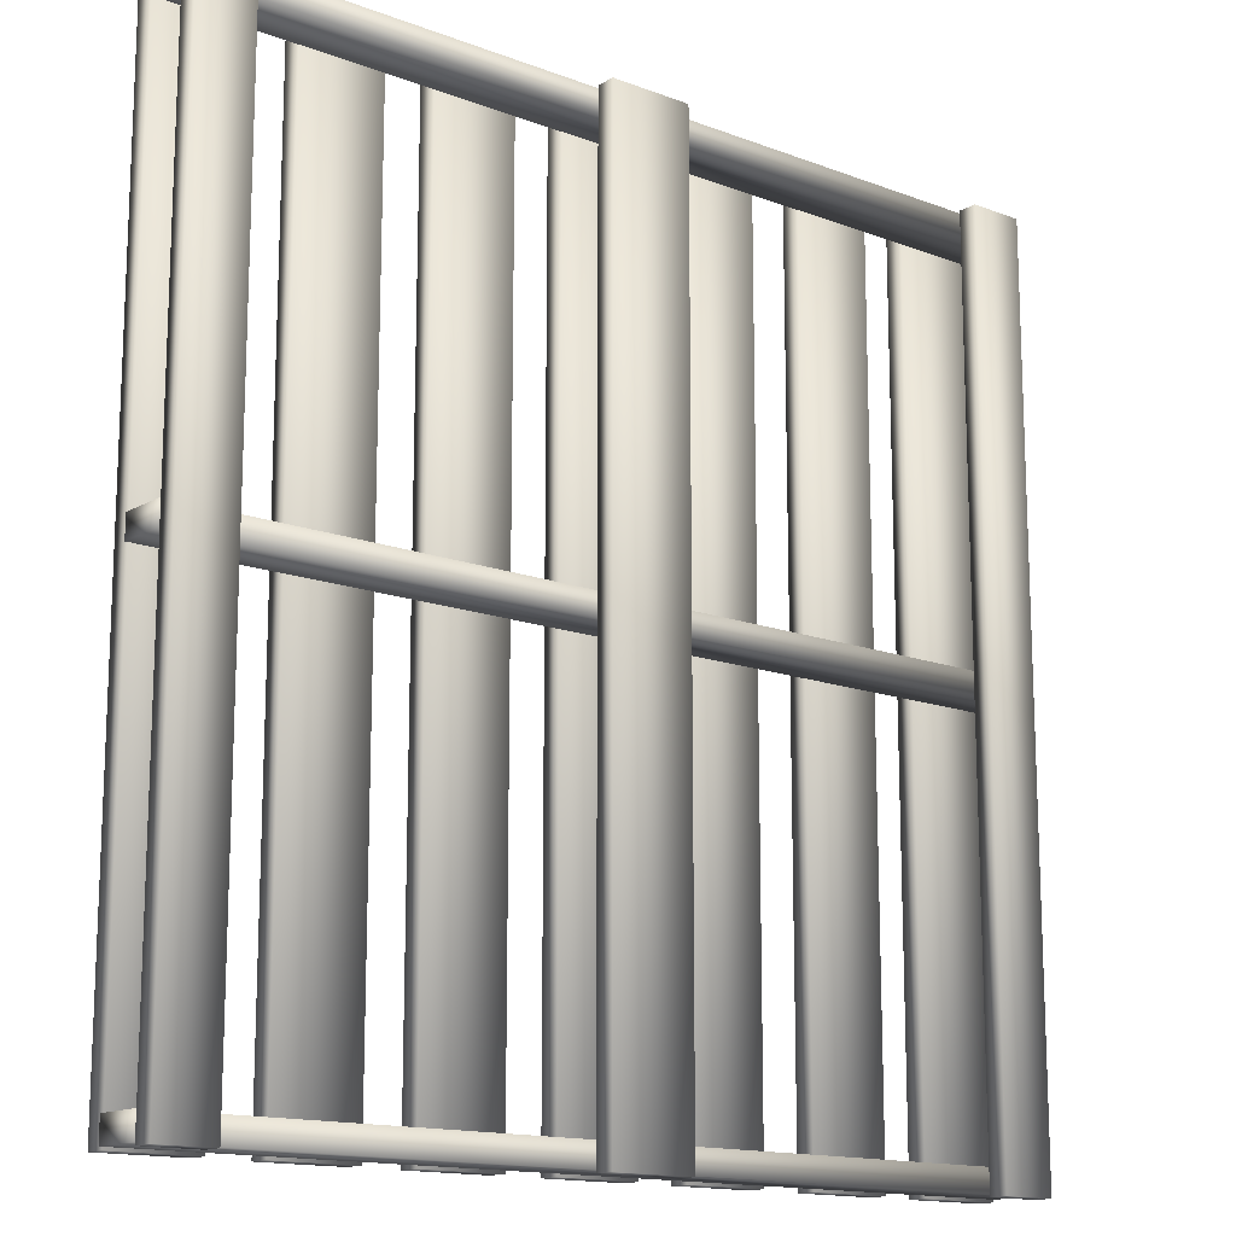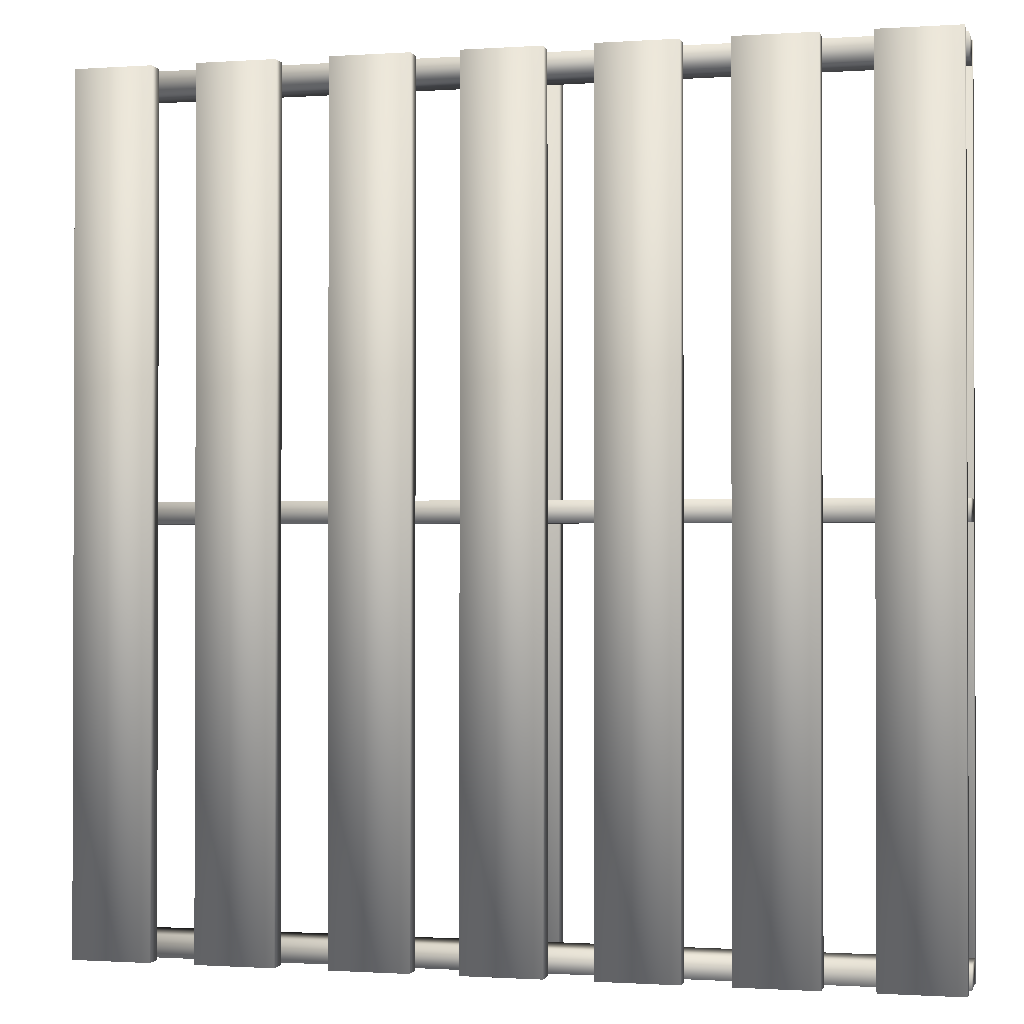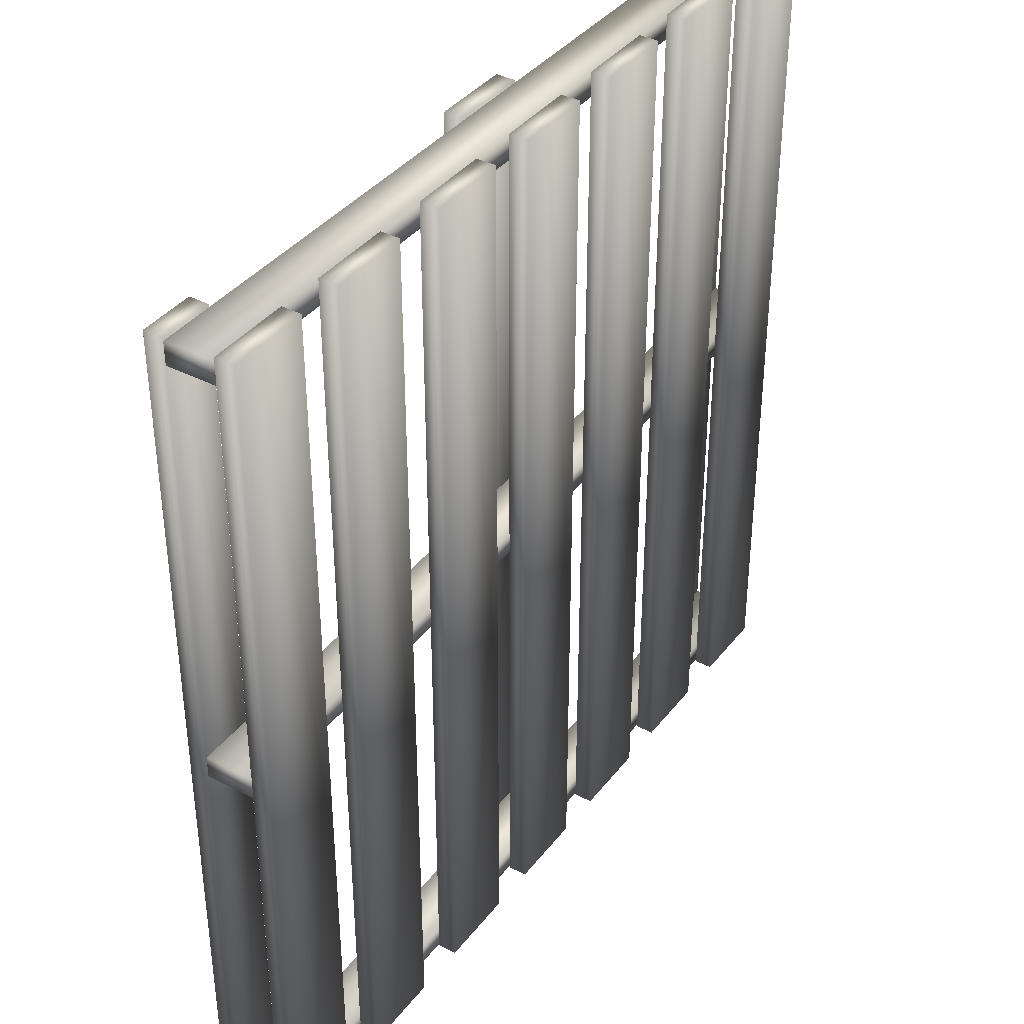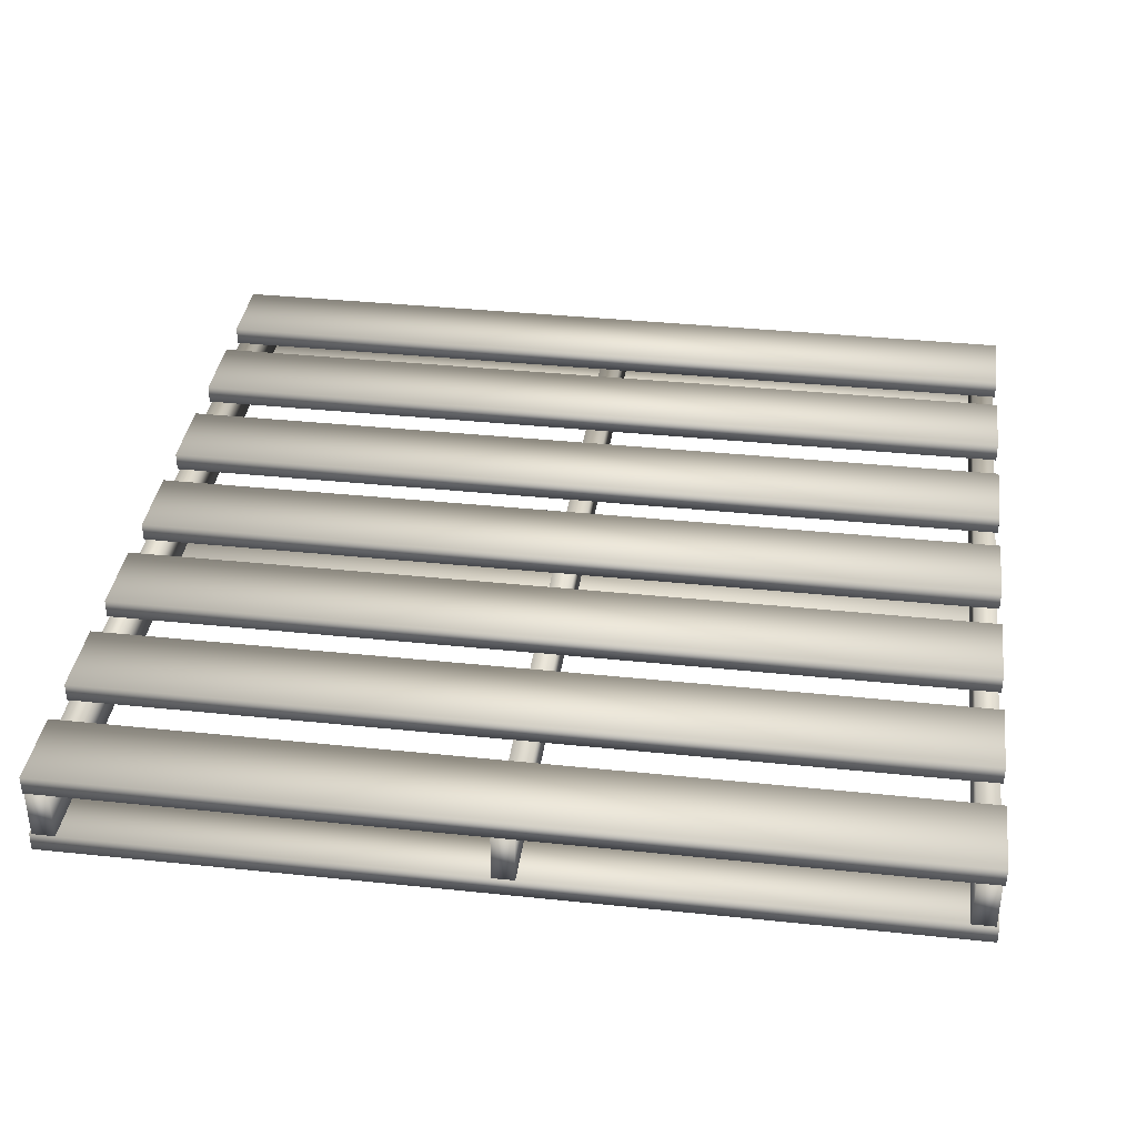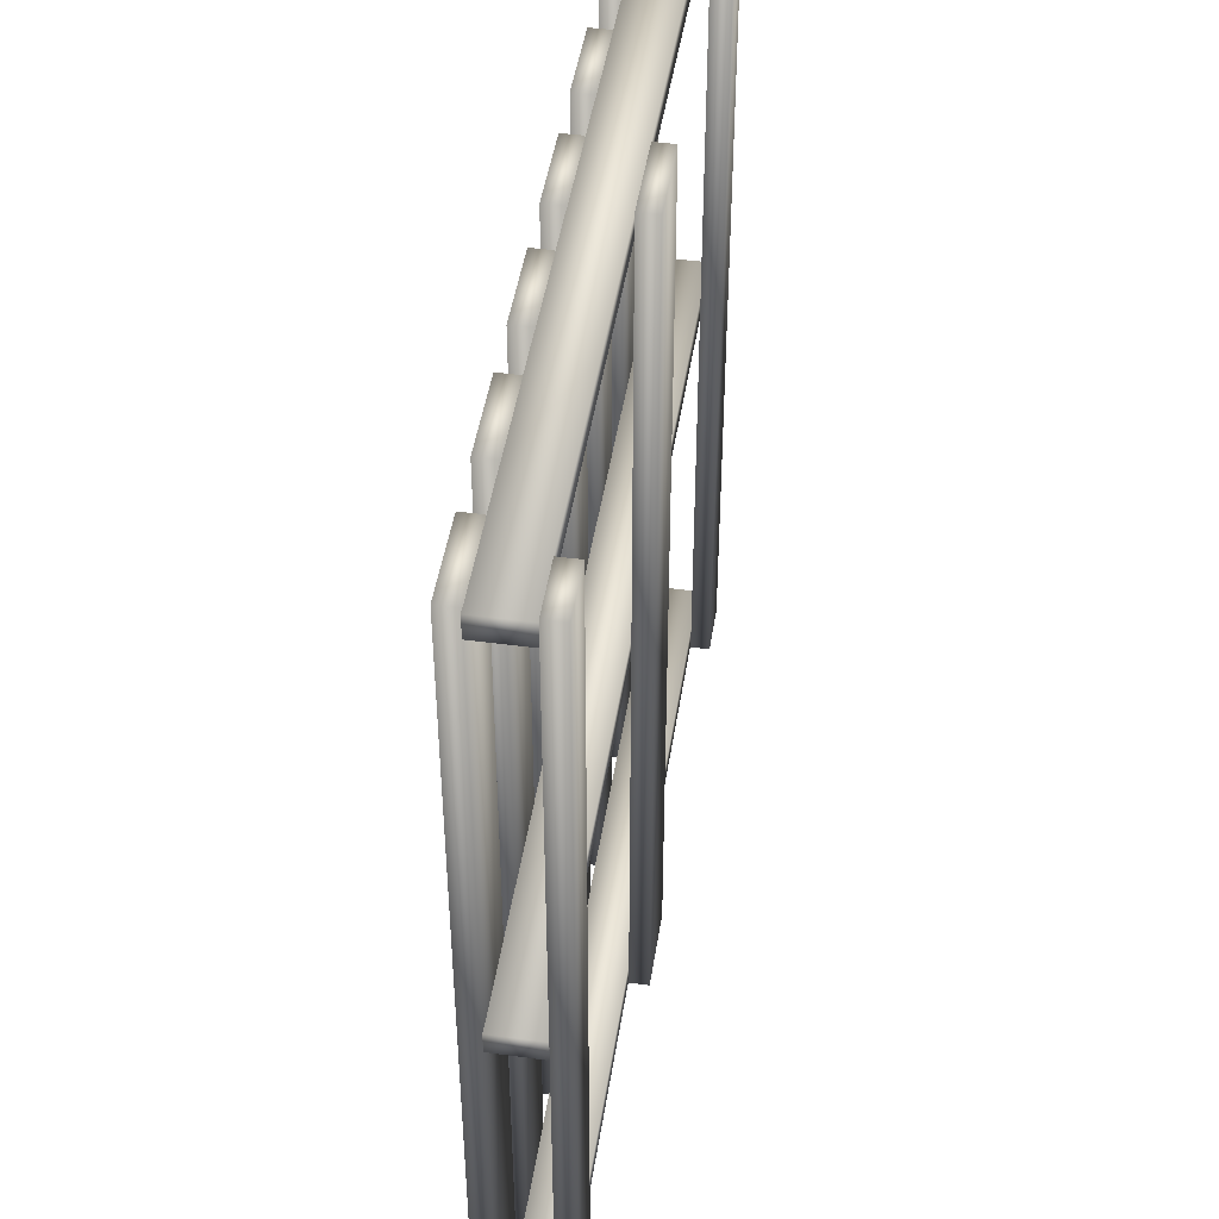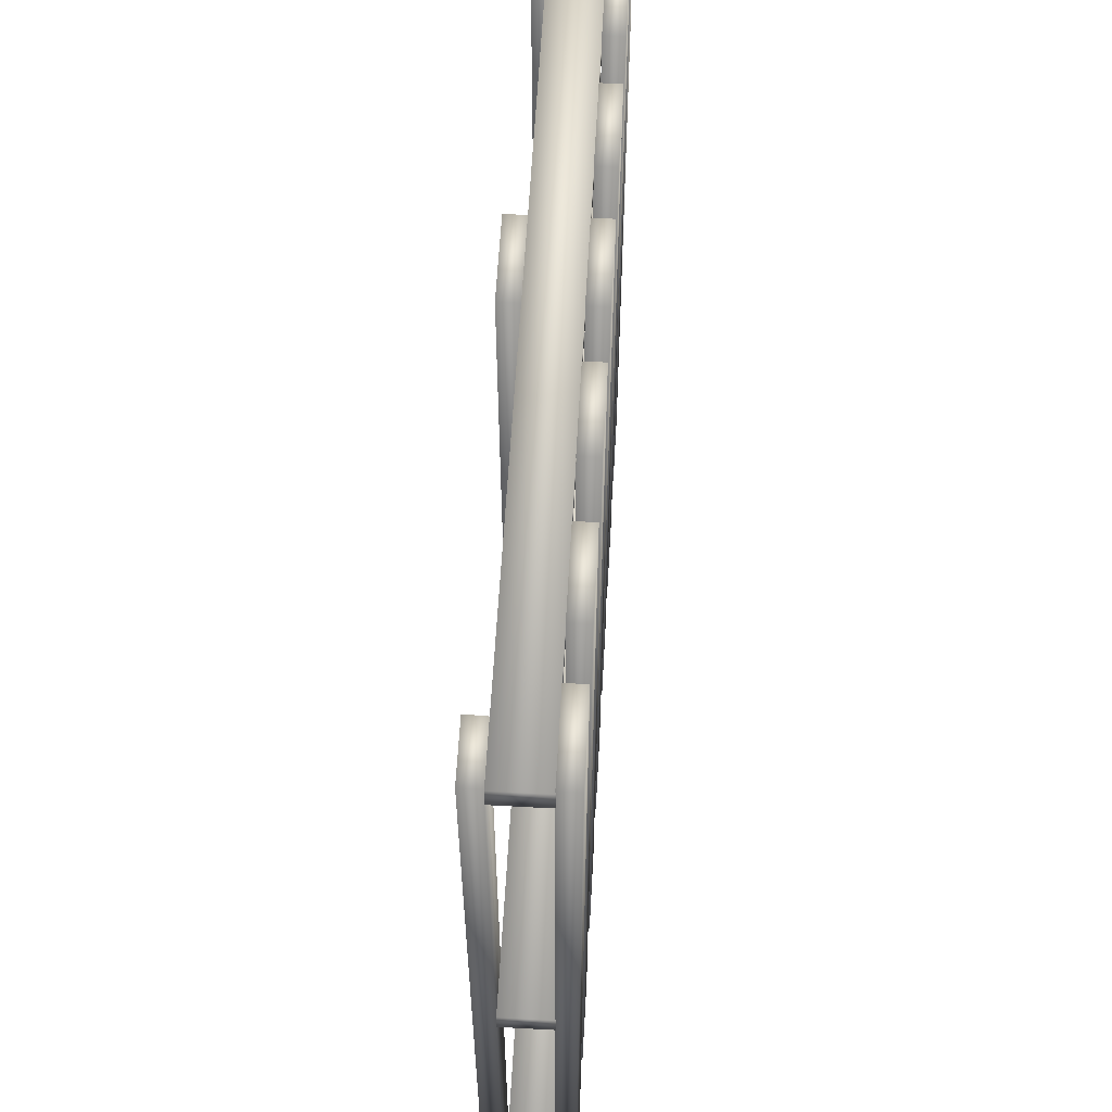
<metadata>
{"format":"obj","ext":"obj","renderer":"f3d","projection":"perspective","resolution":1024,"background":"white","views":[{"elev":-14.6,"azim":-39.5,"up":"+Z"},{"elev":-1.0,"azim":-166.1,"up":"+Z"},{"elev":38.1,"azim":123.3,"up":"+Z"},{"elev":36.9,"azim":-82.3,"up":"+Y"},{"elev":45.9,"azim":-81.3,"up":"+Z"},{"elev":59.9,"azim":93.2,"up":"+Z"}]}
</metadata>
<code>
o model_0
v 5.807 -6.153 -62.75
v 5.807 -6.153 62.75
v -5.805 -6.153 -62.75
v -5.805 -6.153 62.75
v -5.805 -3.43 -62.75
v -5.805 -3.43 62.75
v 5.807 -3.43 62.75
v 5.807 -3.43 -62.75
v -5.805 -3.43 62.75
v 5.807 -3.43 62.75
v -5.805 -6.153 62.75
v 5.807 -6.153 62.75
v 5.807 -3.43 62.75
v 5.807 -3.43 -62.75
v 5.807 -6.153 62.75
v 5.807 -6.153 -62.75
v 5.807 -3.43 -62.75
v -5.805 -3.43 -62.75
v 5.807 -6.153 -62.75
v -5.805 -6.153 -62.75
v 62.23 -3.4 -1.564
v -62.23 -3.4 -1.564
v 62.23 -3.4 1.563
v -62.23 -3.4 1.563
v 62.23 3.397 1.563
v -62.23 3.397 1.563
v -62.23 3.397 -1.564
v 62.23 3.397 -1.564
v 62.23 -3.4 -1.564
v 62.23 3.397 -1.564
v -62.23 -3.4 -1.564
v -62.23 3.397 -1.564
v 62.23 3.397 -1.564
v 62.23 -3.4 -1.564
v -62.23 3.397 -1.564
v -62.23 -3.4 -1.564
v 62.23 3.397 -62.39
v 62.23 -3.4 -62.39
v -62.23 3.397 -62.39
v -62.23 -3.4 -62.39
v -62.23 -3.4 -59.2
v 62.23 -3.4 -59.2
v 62.23 3.397 -59.2
v -62.23 3.397 -59.2
v -62.23 3.397 -62.39
v 62.23 3.397 -62.39
v -62.23 3.397 -59.2
v 62.23 3.397 -59.2
v 62.23 3.397 -59.2
v 62.23 3.397 -62.39
v 62.23 -3.4 -59.2
v 62.23 -3.4 -62.39
v -62.23 3.397 -59.2
v -62.23 -3.4 -59.2
v -62.23 3.397 -62.39
v -62.23 -3.4 -62.39
v 62.23 -3.4 62.39
v 62.23 -3.4 59.2
v -62.23 -3.4 62.39
v -62.23 -3.4 59.2
v -62.23 3.397 59.2
v 62.23 3.397 59.2
v -62.23 3.397 59.2
v 62.23 3.397 59.2
v -62.23 3.397 62.39
v 62.23 3.397 62.39
v -62.23 -3.4 62.39
v 62.23 -3.4 62.39
v 62.23 3.397 62.39
v 62.23 3.397 59.2
v 62.23 -3.4 62.39
v 62.23 -3.4 59.2
v -62.23 3.397 62.39
v -62.23 -3.4 62.39
v -62.23 3.397 59.2
v -62.23 -3.4 59.2
v 54.45 -6.153 62.75
v 62.23 -6.153 62.75
v 54.45 -6.153 -62.75
v 62.23 -6.153 -62.75
v 62.23 -3.43 -62.75
v 62.23 -3.43 62.75
v 62.23 -3.43 -62.75
v 62.23 -3.43 62.75
v 54.45 -3.43 -62.75
v 54.45 -3.43 62.75
v 54.45 -6.153 62.75
v 54.45 -6.153 -62.75
v 54.45 -3.43 62.75
v 54.45 -6.153 62.75
v 62.23 -3.43 62.75
v 62.23 -6.153 62.75
v 62.23 -3.43 -62.75
v 62.23 -6.153 -62.75
v 54.45 -3.43 -62.75
v 54.45 -6.153 -62.75
v -62.23 -6.153 -62.75
v -54.45 -6.153 -62.75
v -62.23 -6.153 62.75
v -54.45 -6.153 62.75
v -54.45 -3.43 -62.75
v -54.45 -3.43 62.75
v -54.45 -3.43 62.75
v -62.23 -3.43 62.75
v -54.45 -3.43 -62.75
v -62.23 -3.43 -62.75
v -62.23 -6.153 62.75
v -62.23 -6.153 -62.75
v -62.23 -3.43 62.75
v -62.23 -6.153 62.75
v -54.45 -3.43 62.75
v -54.45 -6.153 62.75
v -54.45 -3.43 -62.75
v -54.45 -6.153 -62.75
v -62.23 -3.43 -62.75
v -62.23 -6.153 -62.75
v -61.86 3.374 -62.75
v -50.19 3.374 -62.75
v -61.86 3.374 62.75
v -50.19 3.374 62.75
v -50.19 6.096 -62.75
v -50.19 6.096 62.75
v -61.86 6.096 62.75
v -61.86 6.096 -62.75
v -61.86 6.096 62.75
v -61.86 3.374 62.75
v -50.19 6.096 62.75
v -50.19 3.374 62.75
v -50.19 6.096 -62.75
v -50.19 3.374 -62.75
v -61.86 6.096 -62.75
v -61.86 3.374 -62.75
v -61.86 6.096 62.75
v -61.86 6.096 -62.75
v -61.86 3.374 62.75
v -61.86 3.374 -62.75
v -43.02 6.096 62.75
v -43.02 3.374 62.75
v -31.34 6.096 62.75
v -31.34 3.374 62.75
v -31.34 3.374 -62.75
v -31.34 6.096 -62.75
v -31.34 6.096 62.75
v -43.02 6.096 62.75
v -43.02 6.096 -62.75
v -43.02 3.374 -62.75
v -43.02 6.096 -62.75
v -31.34 6.096 -62.75
v -43.02 6.096 -62.75
v -31.34 6.096 -62.75
v -43.02 6.096 62.75
v -31.34 6.096 62.75
v -12.8 3.374 62.75
v -12.8 3.374 -62.75
v -24.47 3.374 62.75
v -24.47 3.374 -62.75
v -24.47 6.096 -62.75
v -24.47 6.096 62.75
v -24.47 6.096 -62.75
v -24.47 6.096 62.75
v -12.8 6.096 -62.75
v -12.8 6.096 62.75
v -12.8 3.374 62.75
v -12.8 3.374 -62.75
v -24.47 6.096 62.75
v -12.8 6.096 62.75
v -24.47 3.374 62.75
v -12.8 3.374 62.75
v -12.8 6.096 -62.75
v -24.47 6.096 -62.75
v -12.8 3.374 -62.75
v -24.47 3.374 -62.75
v -5.805 3.374 62.75
v 5.807 3.374 62.75
v -5.805 3.374 -62.75
v 5.807 3.374 -62.75
v 5.807 6.096 -62.75
v 5.807 6.096 62.75
v -5.805 6.096 -62.75
v -5.805 6.096 62.75
v -5.805 6.096 62.75
v 5.807 6.096 62.75
v -5.805 3.374 62.75
v 5.807 3.374 62.75
v 5.807 6.096 -62.75
v -5.805 6.096 -62.75
v 5.807 3.374 -62.75
v -5.805 3.374 -62.75
v -5.805 6.096 62.75
v -5.805 3.374 62.75
v -5.805 6.096 -62.75
v -5.805 3.374 -62.75
v 12.8 3.374 -62.75
v 12.8 3.374 62.75
v 24.47 3.374 -62.75
v 24.47 3.374 62.75
v 24.47 6.096 -62.75
v 24.47 6.096 62.75
v 12.8 6.096 62.75
v 12.8 6.096 -62.75
v 12.8 6.096 62.75
v 12.8 3.374 62.75
v 24.47 6.096 62.75
v 24.47 3.374 62.75
v 24.47 6.096 -62.75
v 24.47 3.374 -62.75
v 12.8 6.096 -62.75
v 12.8 3.374 -62.75
v 12.8 6.096 62.75
v 12.8 6.096 -62.75
v 12.8 3.374 62.75
v 12.8 3.374 -62.75
v 32.19 6.096 62.75
v 32.19 3.374 62.75
v 43.87 6.096 62.75
v 43.87 3.374 62.75
v 43.87 3.374 -62.75
v 43.87 6.096 -62.75
v 43.87 6.096 62.75
v 32.19 6.096 62.75
v 32.19 6.096 -62.75
v 32.19 3.374 -62.75
v 32.19 6.096 -62.75
v 43.87 6.096 -62.75
v 32.19 6.096 -62.75
v 43.87 6.096 -62.75
v 32.19 6.096 62.75
v 43.87 6.096 62.75
v 50.5 3.374 62.75
v 62.11 3.374 62.75
v 50.5 3.374 -62.75
v 62.11 3.374 -62.75
v 62.11 6.096 -62.75
v 62.11 6.096 62.75
v 50.5 6.096 -62.75
v 50.5 6.096 62.75
v 50.5 6.096 62.75
v 62.11 6.096 62.75
v 50.5 3.374 62.75
v 62.11 3.374 62.75
v 62.11 6.096 -62.75
v 50.5 6.096 -62.75
v 62.11 3.374 -62.75
v 50.5 3.374 -62.75
v 50.5 6.096 62.75
v 50.5 3.374 62.75
v 50.5 6.096 -62.75
v 50.5 3.374 -62.75
f 1 2 3
f 2 4 3
f 3 4 5
f 4 6 5
f 5 6 5
f 6 7 5
f 5 7 8
f 7 8 8
f 8 8 9
f 8 9 9
f 9 9 10
f 9 11 10
f 10 11 12
f 11 12 12
f 12 12 13
f 12 13 13
f 13 13 14
f 13 15 14
f 14 15 16
f 15 16 16
f 16 16 17
f 16 17 17
f 17 17 18
f 17 19 18
f 18 19 20
f 19 20 20
f 20 20 21
f 20 21 21
f 21 21 22
f 21 23 22
f 22 23 24
f 23 25 24
f 24 25 26
f 25 25 26
f 26 25 27
f 25 28 27
f 27 28 28
f 28 23 28
f 28 23 23
f 23 29 23
f 23 29 25
f 29 30 25
f 25 30 30
f 30 24 30
f 30 24 24
f 24 26 24
f 24 26 31
f 26 32 31
f 31 32 32
f 32 33 32
f 32 33 33
f 33 34 33
f 33 34 35
f 34 36 35
f 35 36 36
f 36 37 36
f 36 37 37
f 37 38 37
f 37 38 39
f 38 38 39
f 39 38 40
f 38 38 40
f 40 38 41
f 38 42 41
f 41 42 41
f 42 43 41
f 41 43 44
f 43 44 44
f 44 44 45
f 44 45 45
f 45 45 46
f 45 47 46
f 46 47 48
f 47 48 48
f 48 48 49
f 48 49 49
f 49 49 50
f 49 51 50
f 50 51 52
f 51 52 52
f 52 52 53
f 52 53 53
f 53 53 54
f 53 55 54
f 54 55 56
f 55 56 56
f 56 56 57
f 56 57 57
f 57 57 58
f 57 59 58
f 58 59 58
f 59 60 58
f 58 60 58
f 60 61 58
f 58 61 62
f 61 62 62
f 62 62 63
f 62 63 63
f 63 63 64
f 63 65 64
f 64 65 66
f 65 67 66
f 66 67 68
f 67 68 68
f 68 68 69
f 68 69 69
f 69 69 70
f 69 71 70
f 70 71 72
f 71 72 72
f 72 72 73
f 72 73 73
f 73 73 74
f 73 75 74
f 74 75 76
f 75 76 76
f 76 76 77
f 76 77 77
f 77 77 78
f 77 79 78
f 78 79 78
f 79 80 78
f 78 80 78
f 80 81 78
f 78 81 82
f 81 82 82
f 82 82 83
f 82 83 83
f 83 83 84
f 83 85 84
f 84 85 86
f 85 85 86
f 86 85 87
f 85 88 87
f 87 88 88
f 88 89 88
f 88 89 89
f 89 90 89
f 89 90 91
f 90 92 91
f 91 92 92
f 92 93 92
f 92 93 93
f 93 94 93
f 93 94 95
f 94 96 95
f 95 96 96
f 96 97 96
f 96 97 97
f 97 98 97
f 97 98 99
f 98 98 99
f 99 98 100
f 98 101 100
f 100 101 102
f 101 102 102
f 102 102 103
f 102 103 103
f 103 103 104
f 103 105 104
f 104 105 104
f 105 106 104
f 104 106 107
f 106 108 107
f 107 108 108
f 108 109 108
f 108 109 109
f 109 110 109
f 109 110 111
f 110 112 111
f 111 112 112
f 112 113 112
f 112 113 113
f 113 114 113
f 113 114 115
f 114 116 115
f 115 116 116
f 116 117 116
f 116 117 117
f 117 118 117
f 117 118 119
f 118 118 119
f 119 118 120
f 118 121 120
f 120 121 122
f 121 121 122
f 122 121 123
f 121 124 123
f 123 124 124
f 124 125 124
f 124 125 125
f 125 126 125
f 125 126 127
f 126 128 127
f 127 128 128
f 128 129 128
f 128 129 129
f 129 130 129
f 129 130 131
f 130 132 131
f 131 132 132
f 132 133 132
f 132 133 133
f 133 134 133
f 133 134 135
f 134 136 135
f 135 136 136
f 136 137 136
f 136 137 137
f 137 138 137
f 137 138 139
f 138 138 139
f 139 138 140
f 138 141 140
f 140 141 140
f 141 142 140
f 140 142 143
f 142 143 143
f 143 143 144
f 143 144 144
f 144 144 138
f 144 145 138
f 138 145 138
f 145 146 138
f 138 146 141
f 146 147 141
f 141 147 148
f 147 148 148
f 148 148 149
f 148 149 149
f 149 149 150
f 149 151 150
f 150 151 152
f 151 152 152
f 152 152 153
f 152 153 153
f 153 153 154
f 153 155 154
f 154 155 156
f 155 155 156
f 156 155 157
f 155 158 157
f 157 158 158
f 158 159 158
f 158 159 159
f 159 160 159
f 159 160 161
f 160 162 161
f 161 162 161
f 162 163 161
f 161 163 164
f 163 164 164
f 164 164 165
f 164 165 165
f 165 165 166
f 165 167 166
f 166 167 168
f 167 168 168
f 168 168 169
f 168 169 169
f 169 169 170
f 169 171 170
f 170 171 172
f 171 172 172
f 172 172 173
f 172 173 173
f 173 173 174
f 173 175 174
f 174 175 174
f 175 176 174
f 174 176 174
f 176 177 174
f 174 177 178
f 177 179 178
f 178 179 180
f 179 180 180
f 180 180 181
f 180 181 181
f 181 181 182
f 181 183 182
f 182 183 184
f 183 184 184
f 184 184 185
f 184 185 185
f 185 185 186
f 185 187 186
f 186 187 188
f 187 188 188
f 188 188 189
f 188 189 189
f 189 189 190
f 189 191 190
f 190 191 192
f 191 192 192
f 192 192 193
f 192 193 193
f 193 193 194
f 193 195 194
f 194 195 196
f 195 197 196
f 196 197 198
f 197 197 198
f 198 197 199
f 197 200 199
f 199 200 200
f 200 201 200
f 200 201 201
f 201 202 201
f 201 202 203
f 202 204 203
f 203 204 204
f 204 205 204
f 204 205 205
f 205 206 205
f 205 206 207
f 206 208 207
f 207 208 208
f 208 209 208
f 208 209 209
f 209 210 209
f 209 210 211
f 210 212 211
f 211 212 212
f 212 213 212
f 212 213 213
f 213 214 213
f 213 214 215
f 214 214 215
f 215 214 216
f 214 217 216
f 216 217 216
f 217 218 216
f 216 218 219
f 218 219 219
f 219 219 220
f 219 220 220
f 220 220 214
f 220 221 214
f 214 221 214
f 221 222 214
f 214 222 217
f 222 223 217
f 217 223 224
f 223 224 224
f 224 224 225
f 224 225 225
f 225 225 226
f 225 227 226
f 226 227 228
f 227 228 228
f 228 228 229
f 228 229 229
f 229 229 230
f 229 231 230
f 230 231 230
f 231 232 230
f 230 232 230
f 232 233 230
f 230 233 234
f 233 235 234
f 234 235 236
f 235 236 236
f 236 236 237
f 236 237 237
f 237 237 238
f 237 239 238
f 238 239 240
f 239 240 240
f 240 240 241
f 240 241 241
f 241 241 242
f 241 243 242
f 242 243 244
f 243 244 244
f 244 244 245
f 244 245 245
f 245 245 246
f 245 247 246
f 246 247 248

</code>
